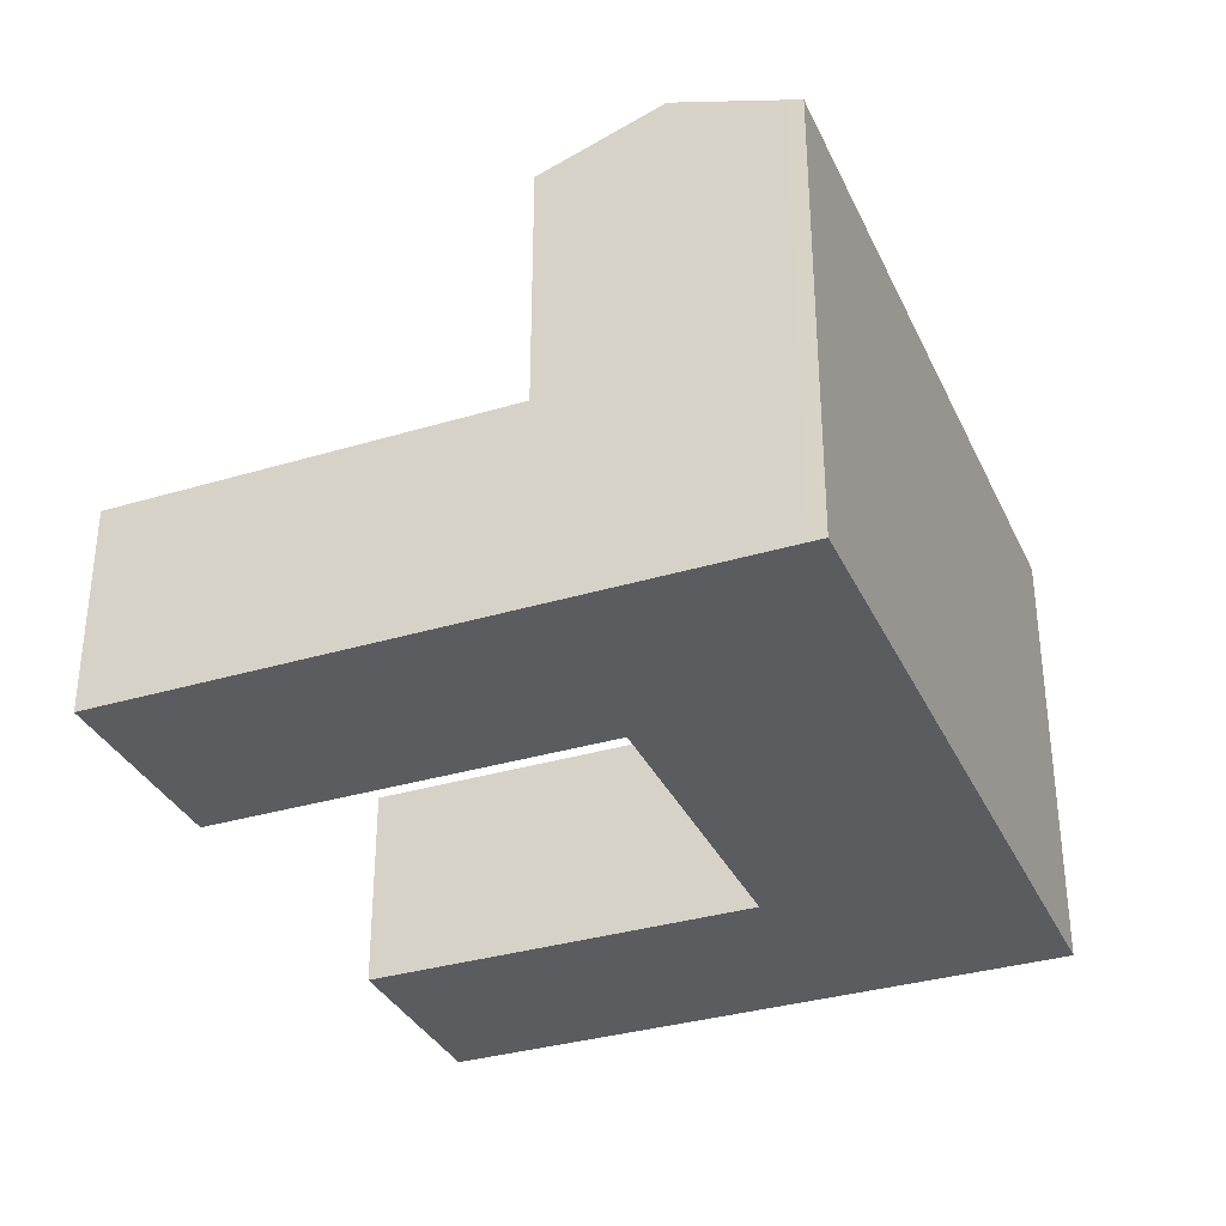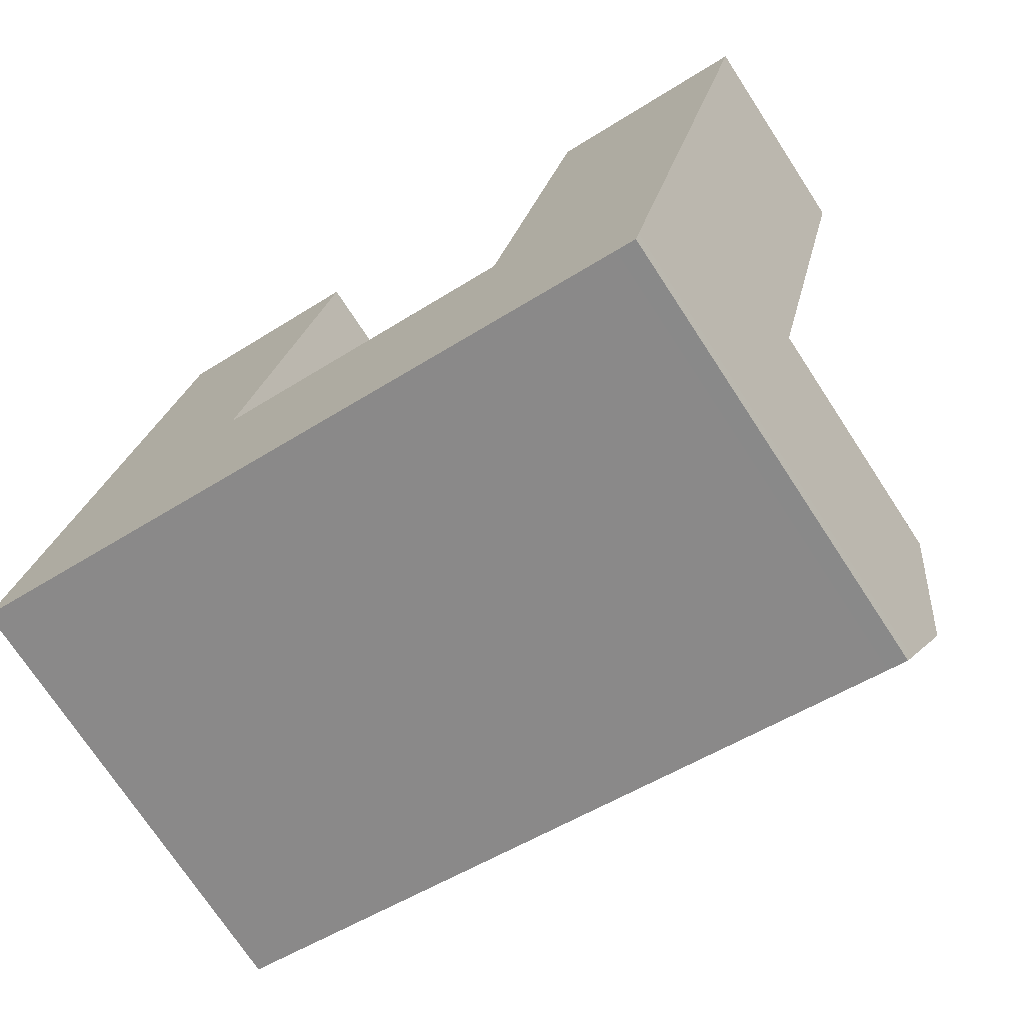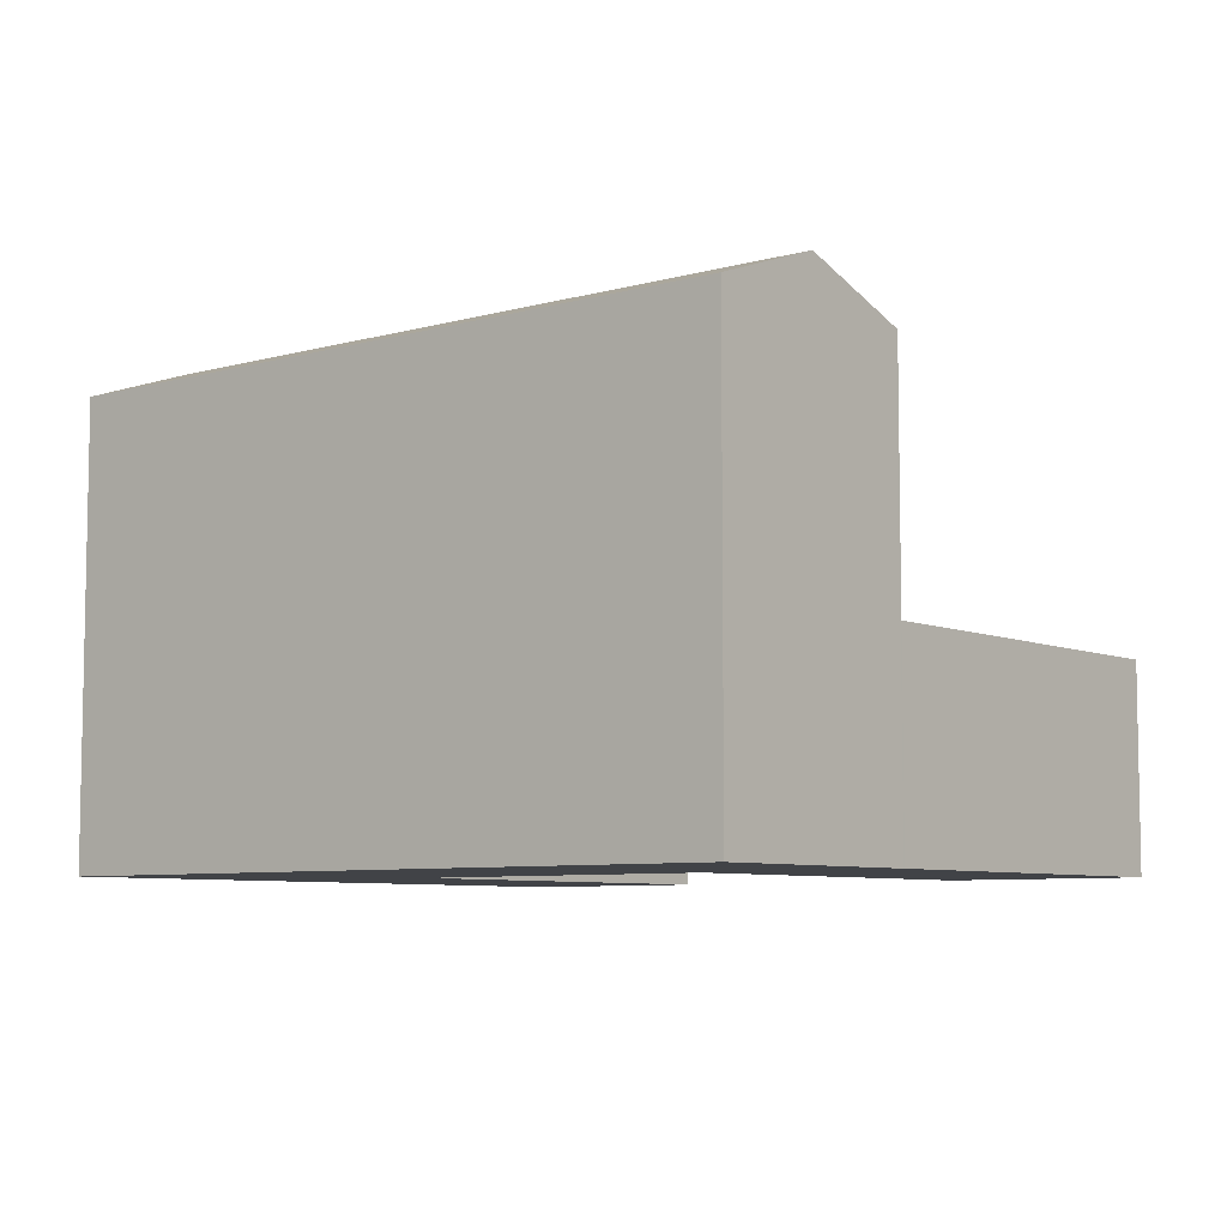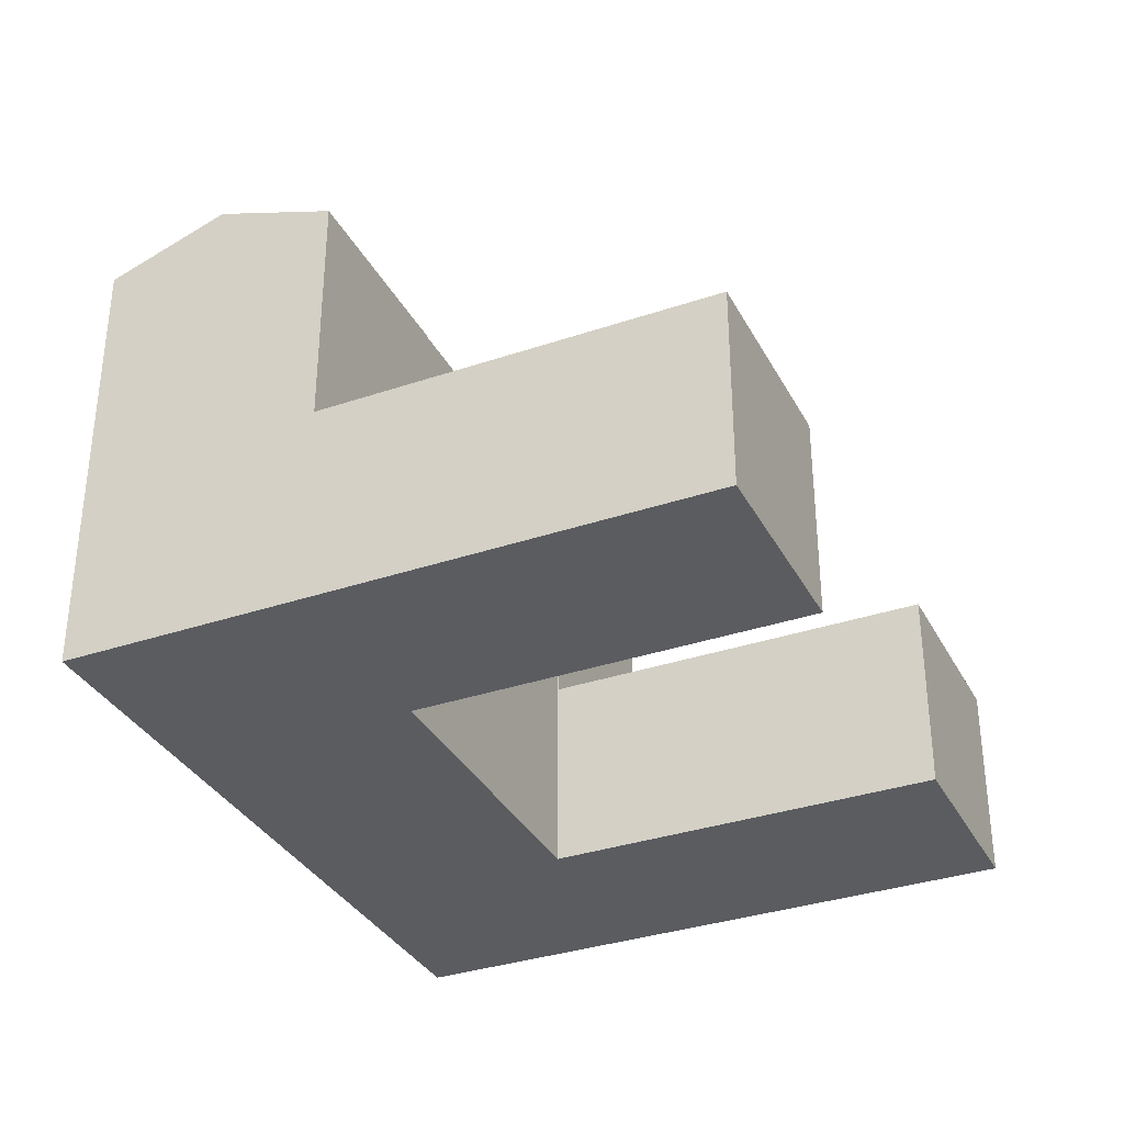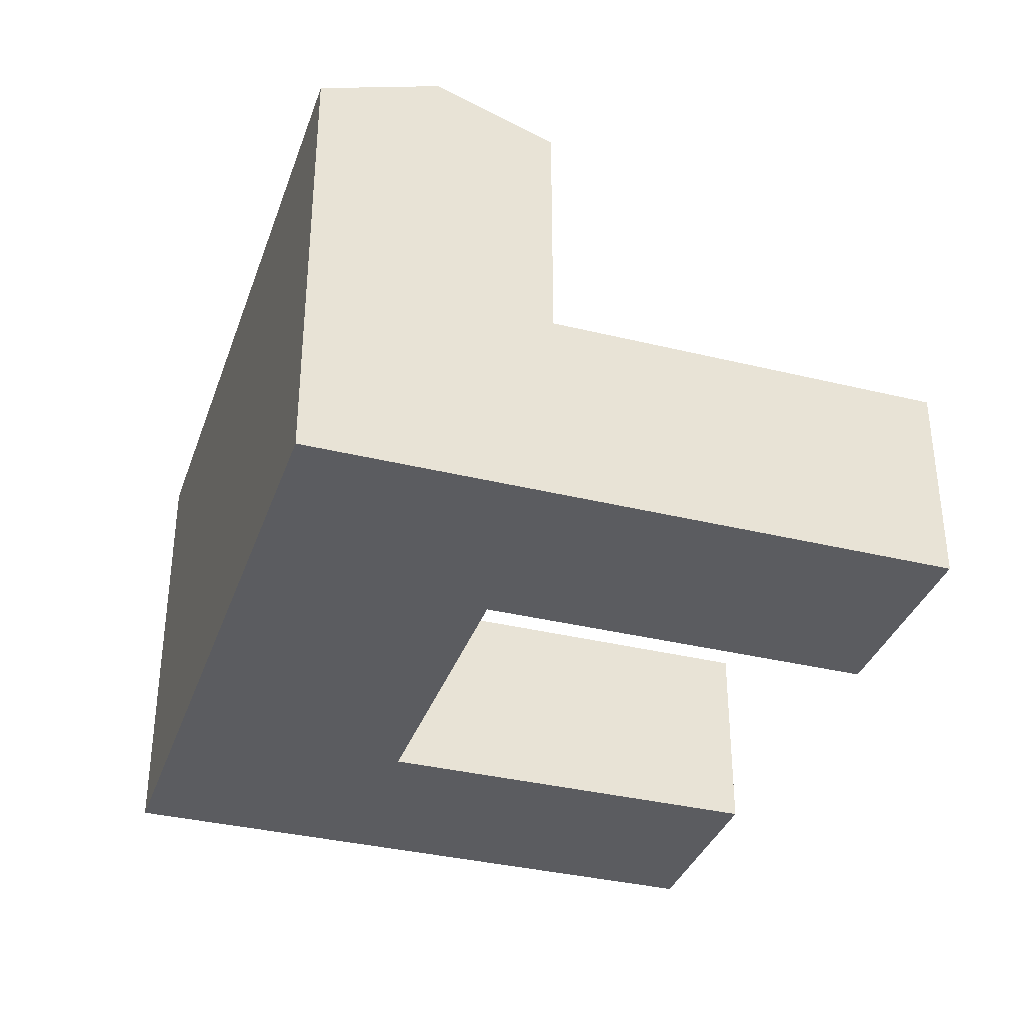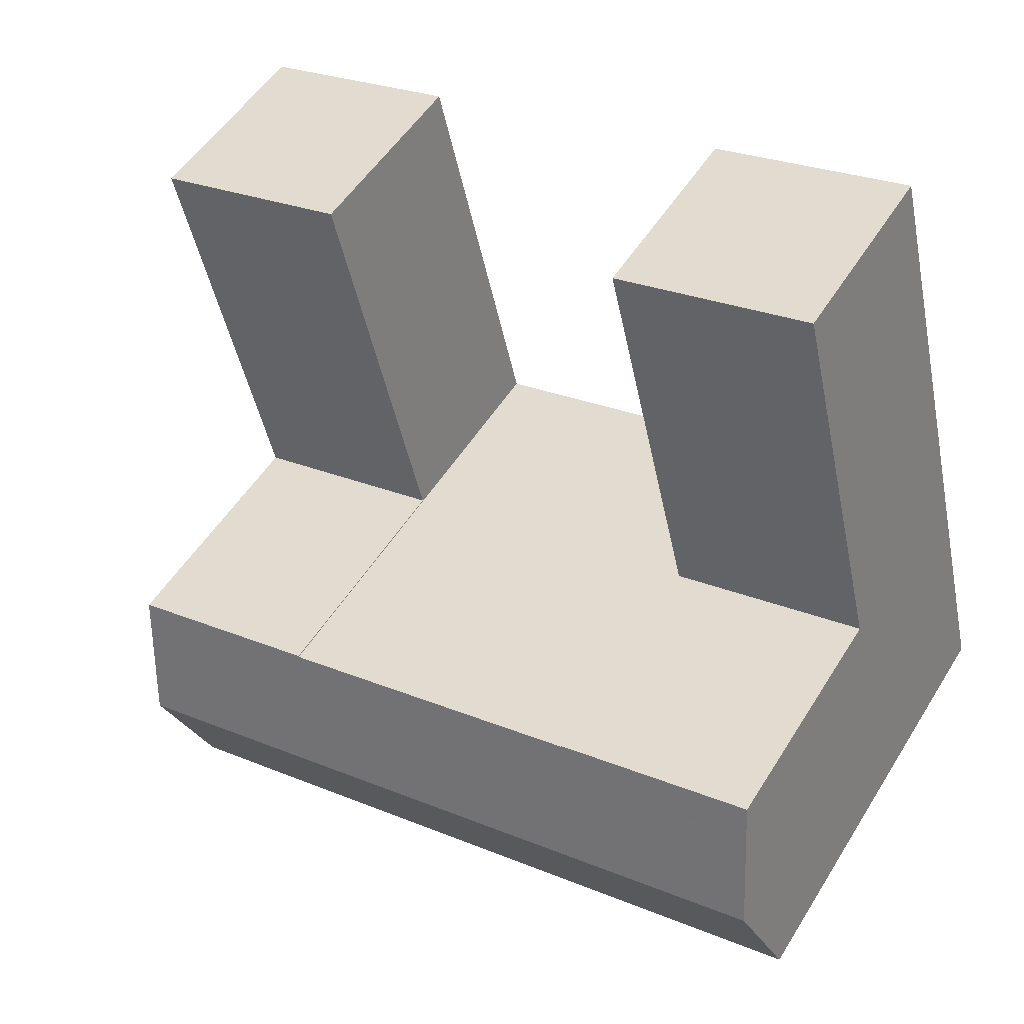
<metadata>
{"format":"obj","ext":"obj","renderer":"f3d","projection":"perspective","resolution":1024,"background":"white","views":[{"elev":-33.9,"azim":125.8,"up":"+Y"},{"elev":-73.0,"azim":33.2,"up":"+Z"},{"elev":-7.0,"azim":-127.2,"up":"+Y"},{"elev":-34.2,"azim":-51.9,"up":"+Y"},{"elev":-35.3,"azim":-94.5,"up":"+Y"},{"elev":51.2,"azim":-149.2,"up":"+Z"}]}
</metadata>
<code>
v  20.14 11.63 33.16
v  8.645 -2.199e-15 35.91
v  20.14 -2.031e-15 33.16
v  8.645 11.63 35.91
v  3.474 -8.833e-16 14.43
v  3.474 11.63 14.43
v  38.17 11.6 28.36
v  44.4 11.6 3.696
v  32.9 11.6 6.467
v  38.27 11.6 28.8
v  49.77 11.6 26.03
v  44.6 11.6 4.539
v  14.77 25.61 10.84
v  3.277 11.63 13.61
v  14.77 11.63 10.84
v  3.277 25.61 13.61
v  0.788 -2.006e-16 3.276
v  0.202 25.93 0.845
v  0.202 -5.174e-17 0.845
v  1.632 -4.151e-16 6.779
v  3.075 -7.818e-16 12.77
v  3.075 25.91 12.77
v  0.788 26.79 3.276
v  1.632 28.04 6.779
v  14.81 -6.6e-16 10.78
v  14.76 25.62 10.79
v  14.76 -6.608e-16 10.79
v  14.81 25.62 10.78
v  32.84 -3.936e-16 6.428
v  32.84 25.62 6.428
v  32.88 -3.929e-16 6.416
v  32.88 25.62 6.416
v  11.54 25.62 -2.783
v  0 0 0
v  0 25.62 1.569e-15
v  11.54 1.704e-16 -2.783
v  29.57 25.62 -7.128
v  29.57 4.365e-16 -7.128
v  40 25.62 -9.642
v  40 5.904e-16 -9.642
v  13.18 28.04 3.997
v  31.2 28.04 -0.349
v  42.76 28.04 -3.133
v  41.12 25.62 -9.912
v  41.34 25.93 -9.042
v  44.2 25.9 2.882
v  44.39 -2.238e-16 3.655
v  44.2 -1.765e-16 2.882
v  44.39 25.62 3.655
v  44.4 25.61 3.696
v  44.4 -2.263e-16 3.696
v  44.6 -2.779e-16 4.539
v  49.77 -1.594e-15 26.03
v  41.34 5.537e-16 -9.042
v  42.76 1.918e-16 -3.133
v  3.261 25.63 13.54
v  3.261 -8.292e-16 13.54
v  32.9 25.61 6.467
v  38.17 -1.737e-15 28.36
v  38.27 -1.763e-15 28.8
v  41.12 6.069e-16 -9.912
v  32.9 -3.96e-16 6.467
v  14.77 -6.635e-16 10.84
v  20.03 -2.004e-15 32.73
v  3.277 -8.332e-16 13.61
v  20.03 11.63 32.73
g defaultobject
f 1 2 3
f 2 1 4
f 4 5 2
f 5 4 6
f 7 8 9
f 8 7 10
f 8 10 11
f 8 11 12
f 13 14 15
f 14 13 16
f 17 18 19
f 18 17 20
f 18 20 21
f 18 21 22
f 18 22 23
f 23 22 24
f 25 26 27
f 26 25 28
f 28 25 29
f 28 29 30
f 30 29 31
f 30 31 32
f 33 34 35
f 34 33 36
f 36 33 37
f 36 37 38
f 38 37 39
f 38 39 40
f 18 33 35
f 33 18 23
f 33 23 24
f 33 24 41
f 33 41 37
f 37 41 42
f 37 42 39
f 39 42 43
f 39 43 44
f 44 43 45
f 18 34 19
f 34 18 35
f 46 47 48
f 47 46 49
f 50 47 49
f 47 50 8
f 47 8 12
f 47 12 51
f 51 12 52
f 12 53 52
f 53 12 11
f 46 45 43
f 45 46 48
f 45 48 54
f 54 48 55
f 56 21 57
f 21 56 22
f 50 9 8
f 9 50 58
f 10 59 60
f 59 10 7
f 44 54 61
f 54 44 45
f 55 61 54
f 61 55 48
f 60 52 53
f 52 60 51
f 51 60 47
f 47 60 48
f 48 60 61
f 61 60 40
f 40 60 59
f 62 31 59
f 3 63 64
f 63 3 2
f 63 2 27
f 40 31 38
f 31 40 59
f 38 31 29
f 38 29 25
f 38 25 36
f 36 25 27
f 36 27 34
f 34 27 21
f 21 27 65
f 65 27 2
f 65 2 5
f 21 65 57
f 34 21 20
f 34 20 17
f 34 17 19
f 39 61 40
f 61 39 44
f 6 15 14
f 15 6 4
f 15 4 66
f 66 4 1
f 11 60 53
f 60 11 10
f 22 41 24
f 41 22 56
f 41 56 16
f 41 16 26
f 26 16 13
f 26 42 41
f 42 26 28
f 42 28 30
f 42 30 43
f 43 30 32
f 43 32 58
f 43 58 46
f 46 58 49
f 49 58 50
f 6 14 5
f 65 56 57
f 56 65 14
f 14 65 5
f 56 14 16
f 59 9 62
f 9 59 7
f 62 32 31
f 32 62 9
f 32 9 58
f 13 27 26
f 27 13 15
f 27 15 66
f 27 66 63
f 63 66 64
f 66 3 64
f 3 66 1

</code>
